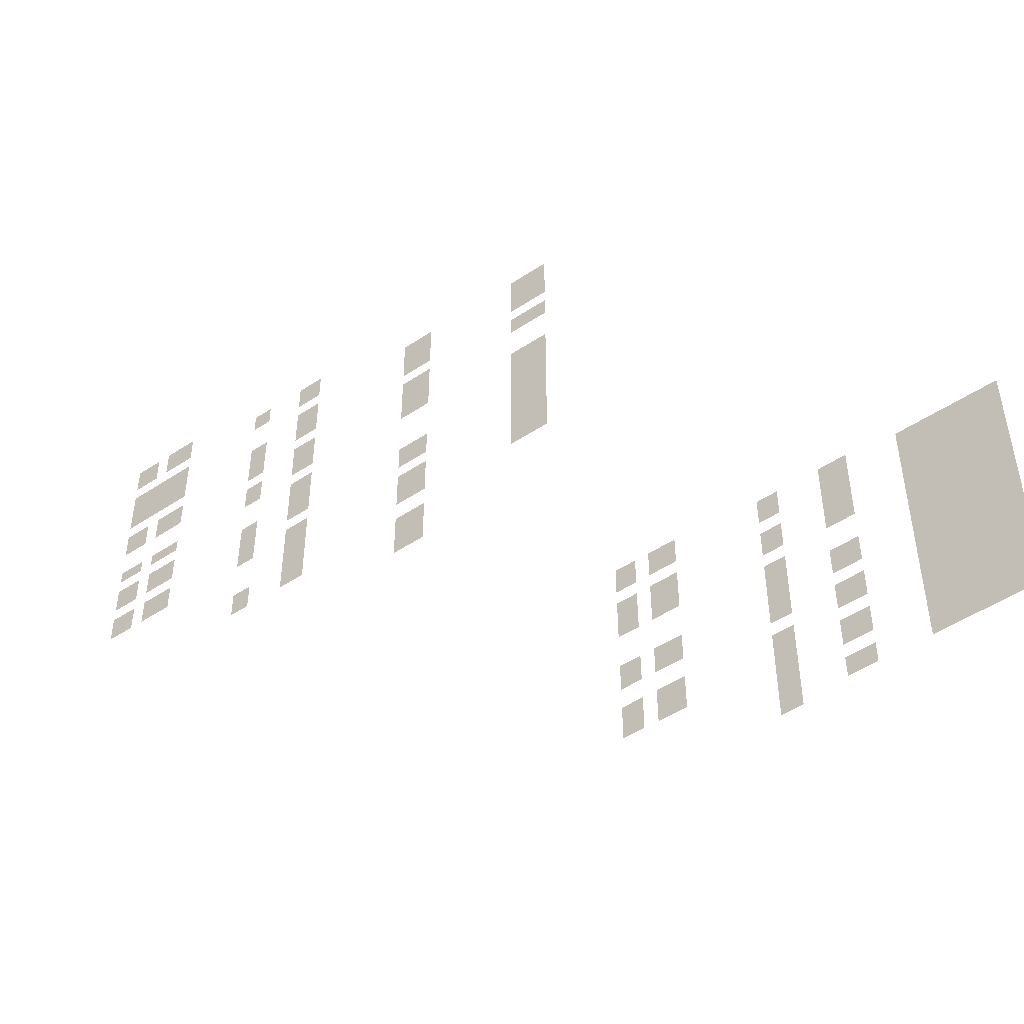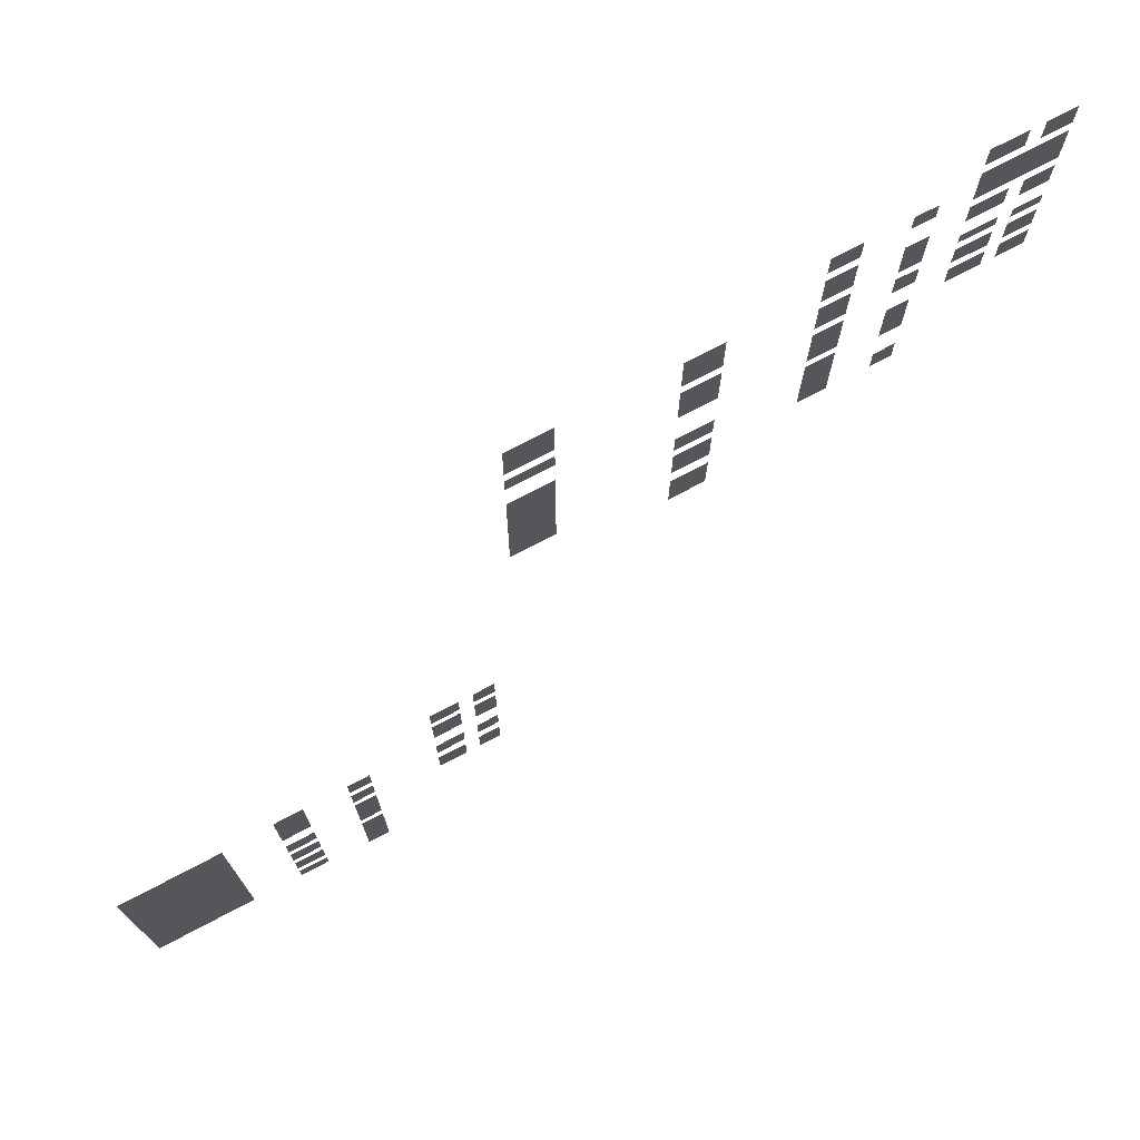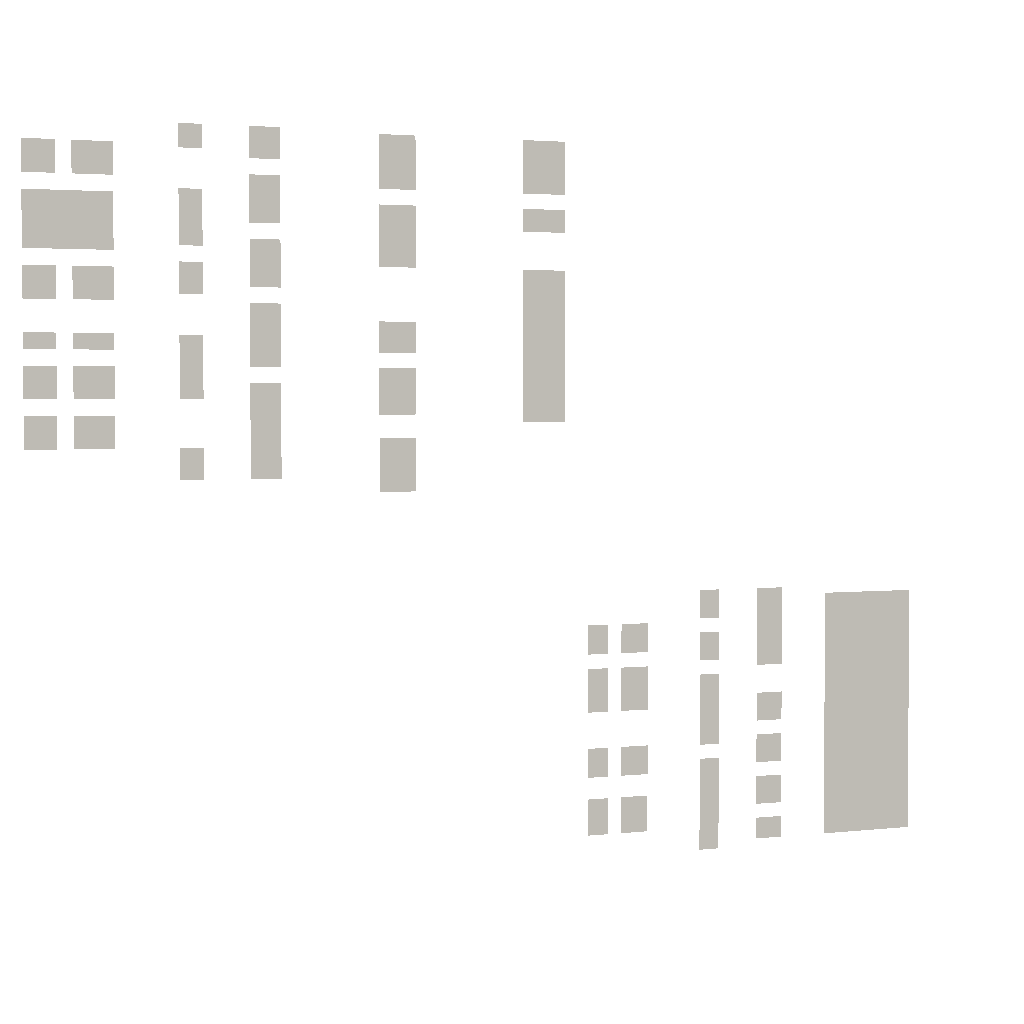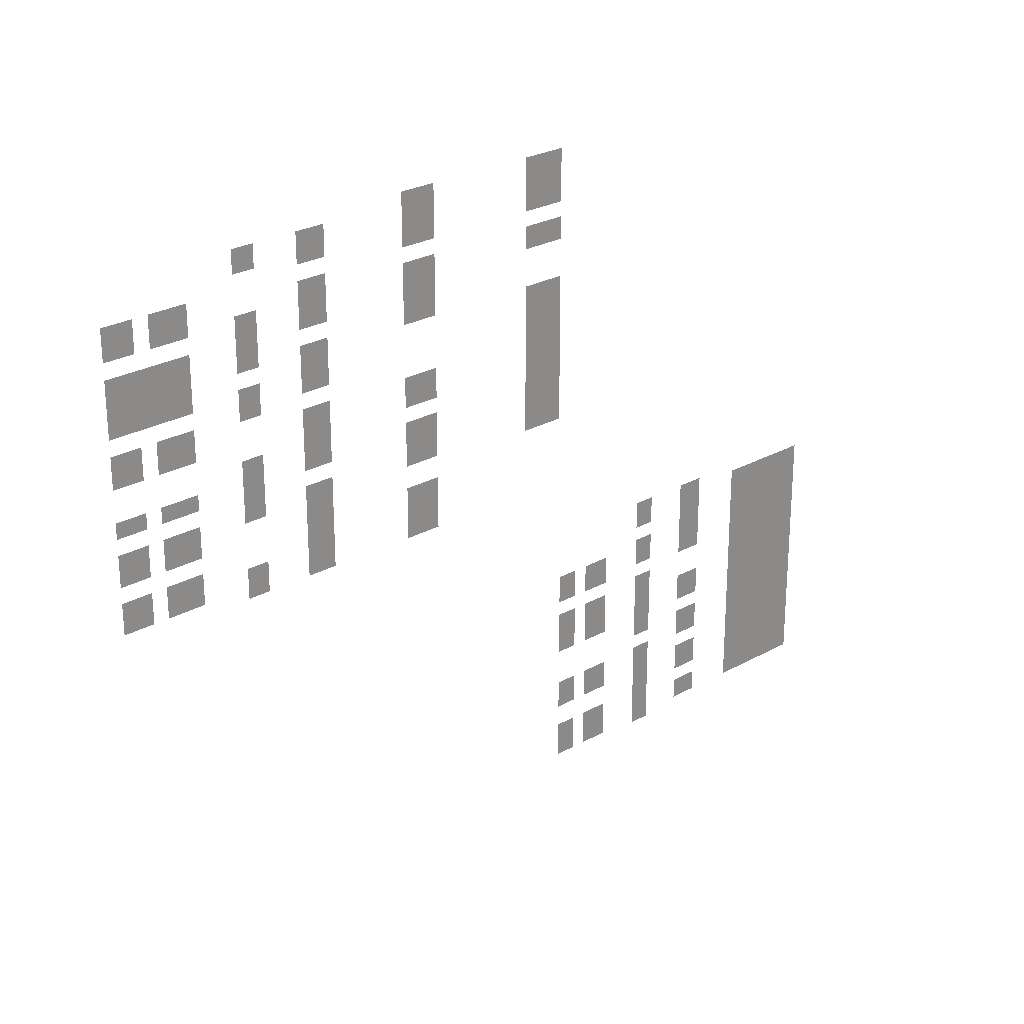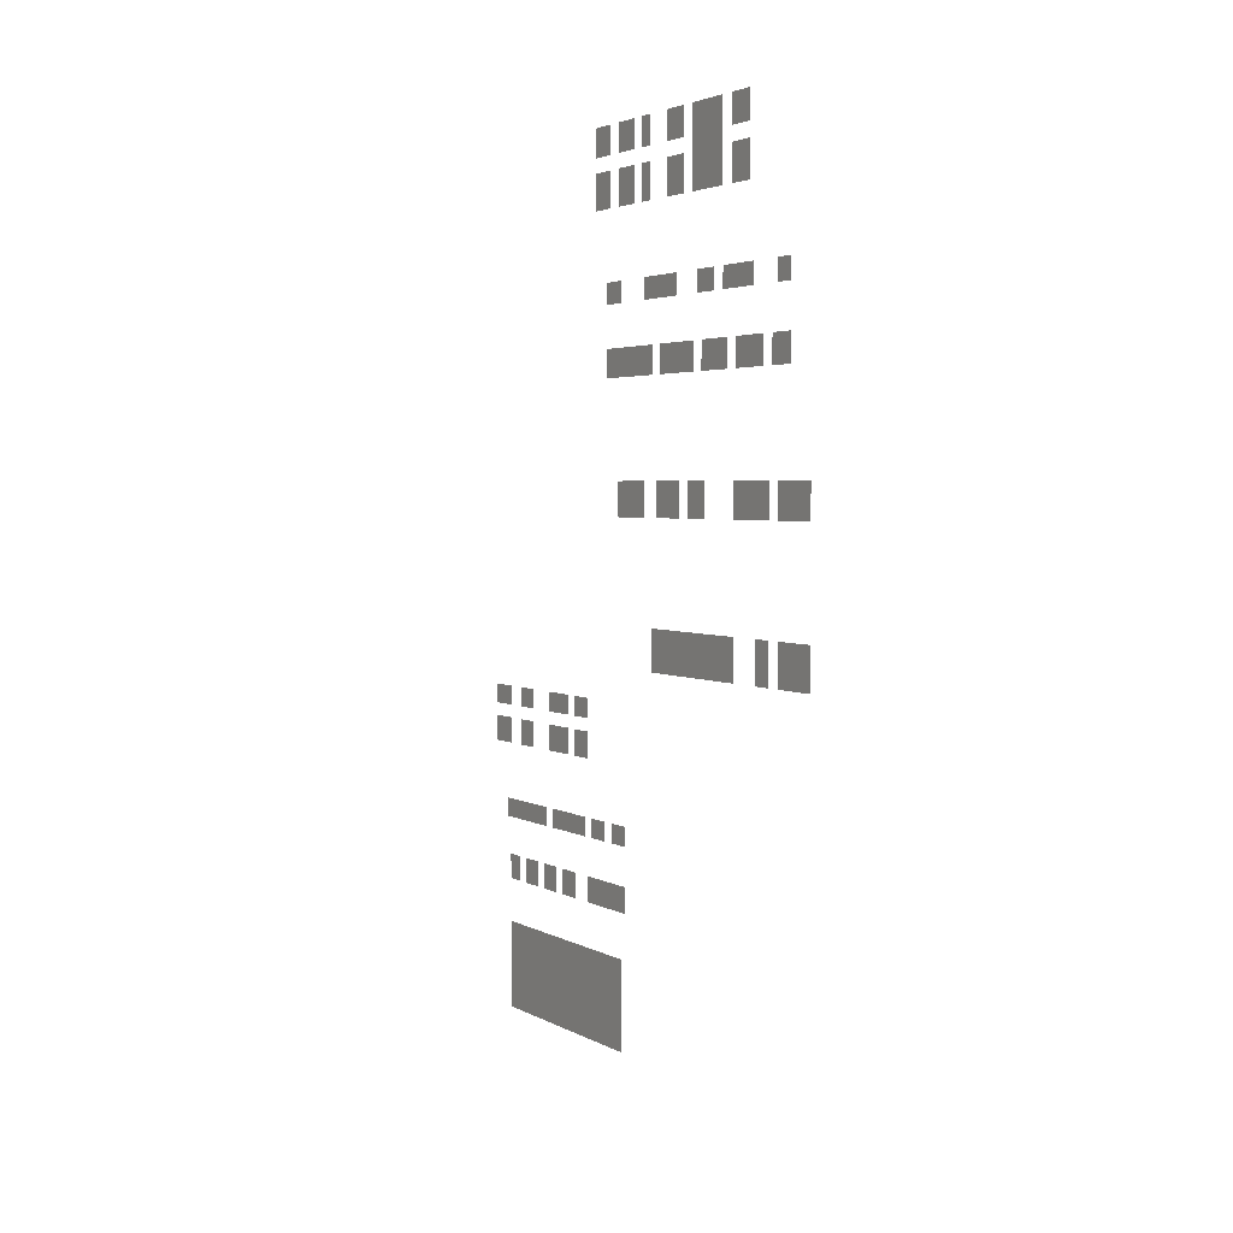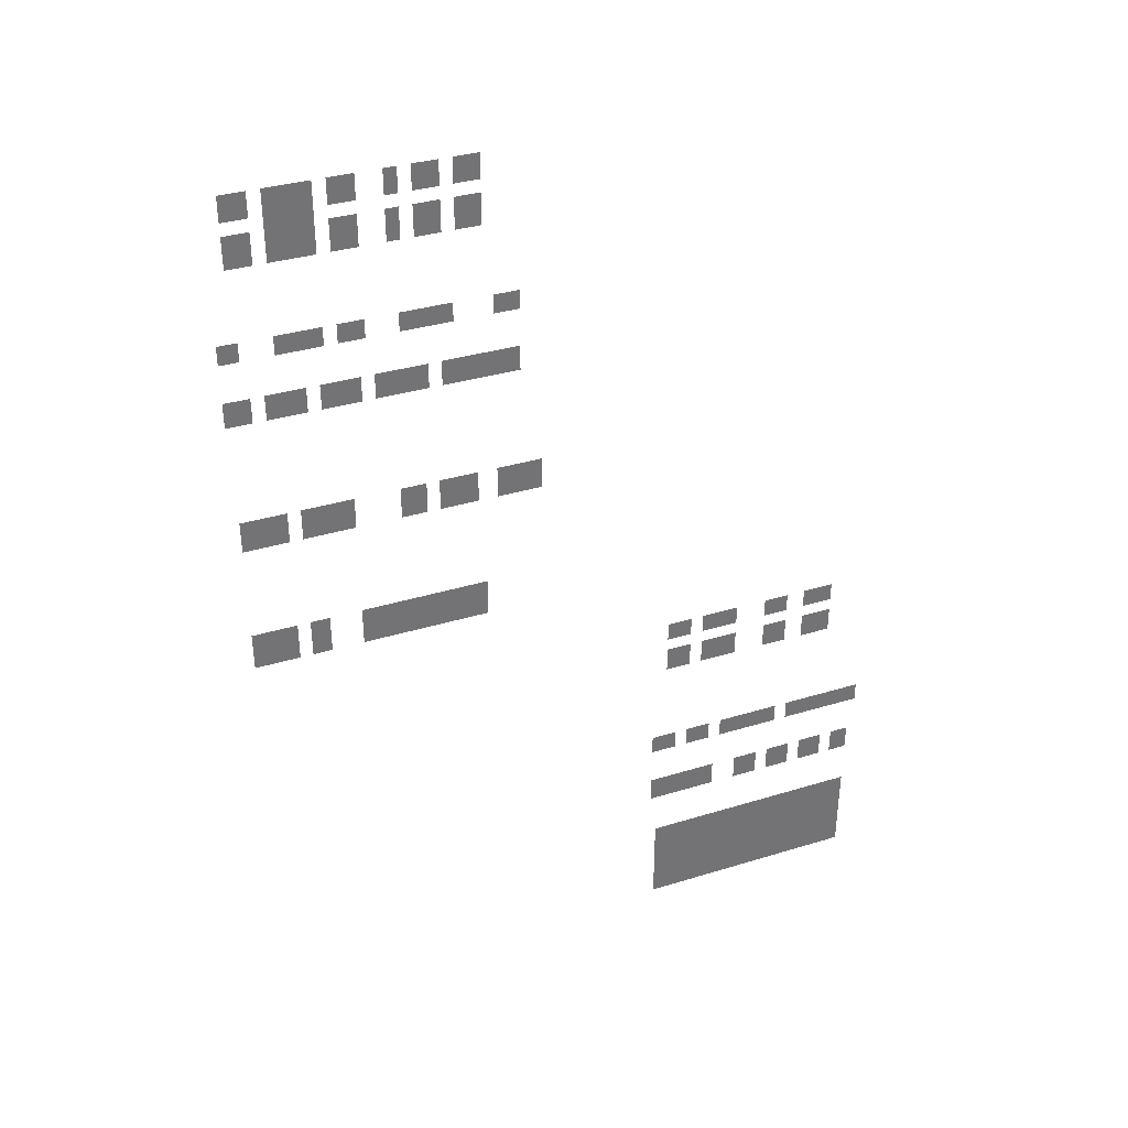
<metadata>
{"format":"obj","ext":"obj","renderer":"f3d","projection":"perspective","resolution":1024,"background":"white","views":[{"elev":-48.6,"azim":-53.4,"up":"+Z"},{"elev":73.8,"azim":62.2,"up":"+Z"},{"elev":2.8,"azim":-111.6,"up":"+Z"},{"elev":25.9,"azim":-131.8,"up":"+Z"},{"elev":3.3,"azim":-30.5,"up":"+Y"},{"elev":35.3,"azim":68.0,"up":"+Y"}]}
</metadata>
<code>
o ObjObject.015
v -0.8 5.5 4.6
v -0.8 5.5 4.2
v -0.8 6 4.6
v -0.8 6 4.2
v -0.8 5.5 3.1
v -0.8 5.5 2.7
v -0.8 6 3.1
v -0.8 6 2.7
v -0.8 5.5 2.3
v -0.8 5.5 2.1
v -0.8 6 2.3
v -0.8 6 2.1
v -0.8 5.5 1.9
v -0.8 5.5 1.5
v -0.8 6 1.9
v -0.8 6 1.5
v -0.8 5.5 1.3
v -0.8 5.5 0.9
v -0.8 6 1.3
v -0.8 6 0.9
v -0.8 6.2 4.6
v -0.8 6.2 4.2
v -0.8 6.6 4.6
v -0.8 6.6 4.2
v -0.8 5.5 4
v -0.8 5.5 3.3
v -0.8 6.6 4
v -0.8 6.6 3.3
v -0.8 6.2 3.1
v -0.8 6.2 2.7
v -0.8 6.6 3.1
v -0.8 6.6 2.7
v -0.8 6.2 2.3
v -0.8 6.2 2.1
v -0.8 6.6 2.3
v -0.8 6.6 2.1
v -0.8 6.2 1.9
v -0.8 6.2 1.5
v -0.8 6.6 1.9
v -0.8 6.6 1.5
v -0.8 6.2 1.3
v -0.8 6.2 0.9
v -0.8 6.6 1.3
v -0.8 6.6 0.9
v -0.4 3.3 4.9
v -0.4 3.3 4.5
v -0.4 3.7 4.9
v -0.4 3.7 4.5
v -0.4 3.3 4.3
v -0.4 3.3 3.7
v -0.4 3.7 4.3
v -0.4 3.7 3.7
v -0.4 3.3 3.5
v -0.4 3.3 2.9
v -0.4 3.7 3.5
v -0.4 3.7 2.9
v -0.4 3.3 2.7
v -0.4 3.3 1.9
v -0.4 3.7 2.7
v -0.4 3.7 1.9
v -0.4 3.3 1.7
v -0.4 3.3 0.5
v -0.4 3.7 1.7
v -0.4 3.7 0.5
v -0.4 4.3 4.9
v -0.4 4.3 4.6
v -0.4 4.6 4.9
v -0.4 4.6 4.6
v -0.4 4.3 4.1
v -0.4 4.3 3.4
v -0.4 4.6 4.1
v -0.4 4.6 3.4
v -0.4 4.3 3.2
v -0.4 4.3 2.8
v -0.4 4.6 3.2
v -0.4 4.6 2.8
v -0.4 4.3 2.3
v -0.4 4.3 1.5
v -0.4 4.6 2.3
v -0.4 4.6 1.5
v -0.4 4.3 0.9
v -0.4 4.3 0.5
v -0.4 4.6 0.9
v -0.4 4.6 0.5
v -0.1 -0.7 4.9
v -0.1 -0.7 4.2
v -0.1 -0.1 4.9
v -0.1 -0.1 4.2
v -0.1 -0.7 4
v -0.1 -0.7 3.7
v -0.1 -0.1 4
v -0.1 -0.1 3.7
v -0.1 -0.7 3.2
v -0.1 -0.7 1.2
v -0.1 -0.1 3.2
v -0.1 -0.1 1.2
v -0.1 1.4 4.9
v -0.1 1.4 4.2
v -0.1 1.9 4.9
v -0.1 1.9 4.2
v -0.1 1.4 4
v -0.1 1.4 3.2
v -0.1 1.9 4
v -0.1 1.9 3.2
v -0.1 1.4 2.5
v -0.1 1.4 2.1
v -0.1 1.9 2.5
v -0.1 1.9 2.1
v -0.1 1.4 1.9
v -0.1 1.4 1.3
v -0.1 1.9 1.9
v -0.1 1.9 1.3
v -0.1 1.4 1
v -0.1 1.4 0.3
v -0.1 1.9 1
v -0.1 1.9 0.3
v 0.5 -2.2 -1.6
v 0.5 -2.2 -2
v 0.5 -1.8 -1.6
v 0.5 -1.8 -2
v 0.5 -2.2 -2.2
v 0.5 -2.2 -2.8
v 0.5 -1.8 -2.2
v 0.5 -1.8 -2.8
v 0.5 -2.2 -3.3
v 0.5 -2.2 -3.7
v 0.5 -1.8 -3.3
v 0.5 -1.8 -3.7
v 0.5 -2.2 -4
v 0.5 -2.2 -4.5
v 0.5 -1.8 -4
v 0.5 -1.8 -4.5
v 0.5 -1.6 -1.6
v 0.5 -1.6 -2
v 0.5 -1.3 -1.6
v 0.5 -1.3 -2
v 0.5 -1.6 -2.2
v 0.5 -1.6 -2.8
v 0.5 -1.3 -2.2
v 0.5 -1.3 -2.8
v 0.5 -1.6 -3.3
v 0.5 -1.6 -3.7
v 0.5 -1.3 -3.3
v 0.5 -1.3 -3.7
v 0.5 -1.6 -4
v 0.5 -1.6 -4.5
v 0.5 -1.3 -4
v 0.5 -1.3 -4.5
v 0.9 -6.6 -1.3
v 0.9 -6.6 -4.8
v 0.9 -5.2 -1.3
v 0.9 -5.2 -4.8
v 0.9 -4.5 -1.2
v 0.9 -4.5 -2.3
v 0.9 -4.1 -1.2
v 0.9 -4.1 -2.3
v 0.9 -4.5 -2.7
v 0.9 -4.5 -3.1
v 0.9 -4.1 -2.7
v 0.9 -4.1 -3.1
v 0.9 -4.5 -3.3
v 0.9 -4.5 -3.7
v 0.9 -4.1 -3.3
v 0.9 -4.1 -3.7
v 0.9 -4.5 -3.9
v 0.9 -4.5 -4.3
v 0.9 -4.1 -3.9
v 0.9 -4.1 -4.3
v 0.9 -4.5 -4.5
v 0.9 -4.5 -4.8
v 0.9 -4.1 -4.5
v 0.9 -4.1 -4.8
v 0.9 -3.5 -1.2
v 0.9 -3.5 -1.6
v 0.9 -3.2 -1.2
v 0.9 -3.2 -1.6
v 0.9 -3.5 -1.8
v 0.9 -3.5 -2.2
v 0.9 -3.2 -1.8
v 0.9 -3.2 -2.2
v 0.9 -3.5 -2.4
v 0.9 -3.5 -3.4
v 0.9 -3.2 -2.4
v 0.9 -3.2 -3.4
v 0.9 -3.5 -3.6
v 0.9 -3.5 -4.9
v 0.9 -3.2 -3.6
v 0.9 -3.2 -4.9
f 1 2 3
f 3 2 4
f 5 6 7
f 7 6 8
f 9 10 11
f 11 10 12
f 13 14 15
f 15 14 16
f 17 18 19
f 19 18 20
f 21 22 23
f 23 22 24
f 25 26 27
f 27 26 28
f 29 30 31
f 31 30 32
f 33 34 35
f 35 34 36
f 37 38 39
f 39 38 40
f 41 42 43
f 43 42 44
f 45 46 47
f 47 46 48
f 49 50 51
f 51 50 52
f 53 54 55
f 55 54 56
f 57 58 59
f 59 58 60
f 61 62 63
f 63 62 64
f 65 66 67
f 67 66 68
f 69 70 71
f 71 70 72
f 73 74 75
f 75 74 76
f 77 78 79
f 79 78 80
f 81 82 83
f 83 82 84
f 85 86 87
f 87 86 88
f 89 90 91
f 91 90 92
f 93 94 95
f 95 94 96
f 97 98 99
f 99 98 100
f 101 102 103
f 103 102 104
f 105 106 107
f 107 106 108
f 109 110 111
f 111 110 112
f 113 114 115
f 115 114 116
f 117 118 119
f 119 118 120
f 121 122 123
f 123 122 124
f 125 126 127
f 127 126 128
f 129 130 131
f 131 130 132
f 133 134 135
f 135 134 136
f 137 138 139
f 139 138 140
f 141 142 143
f 143 142 144
f 145 146 147
f 147 146 148
f 149 150 151
f 151 150 152
f 153 154 155
f 155 154 156
f 157 158 159
f 159 158 160
f 161 162 163
f 163 162 164
f 165 166 167
f 167 166 168
f 169 170 171
f 171 170 172
f 173 174 175
f 175 174 176
f 177 178 179
f 179 178 180
f 181 182 183
f 183 182 184
f 185 186 187
f 187 186 188

</code>
